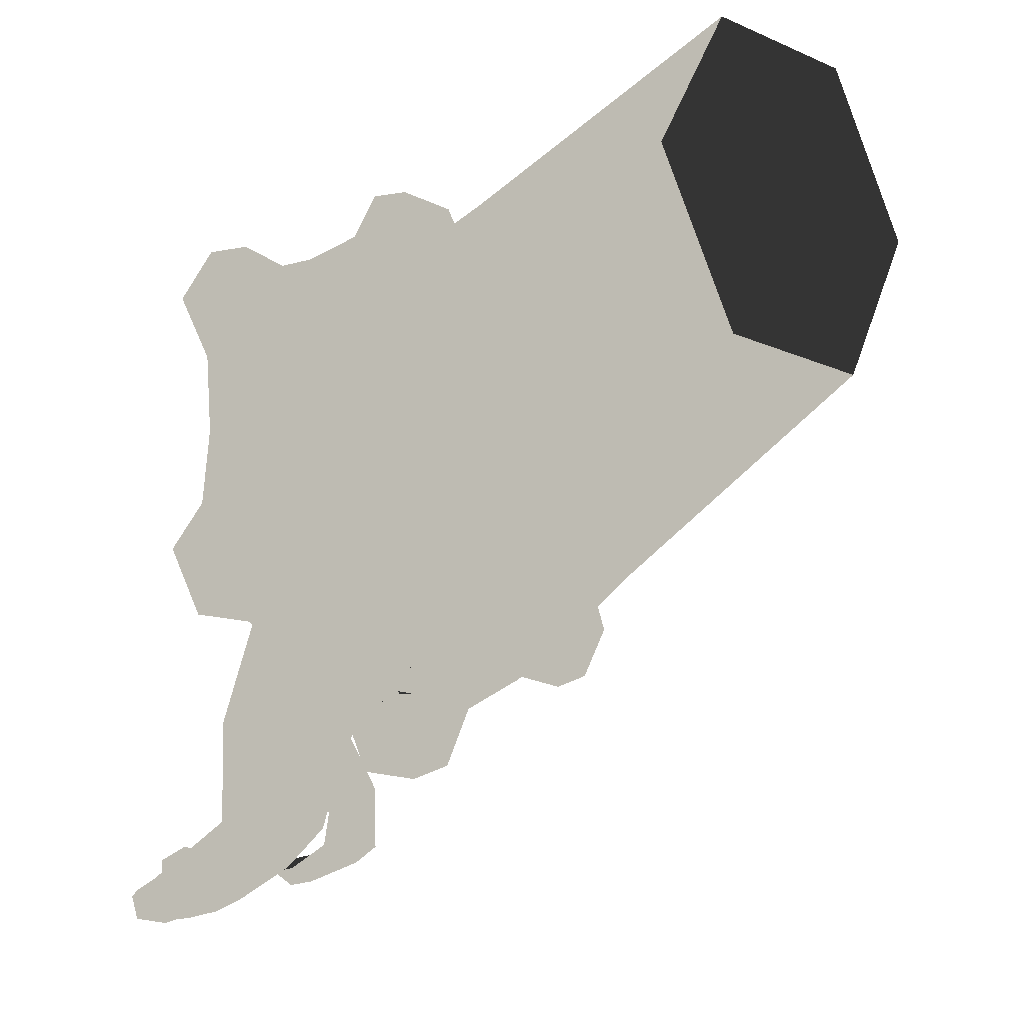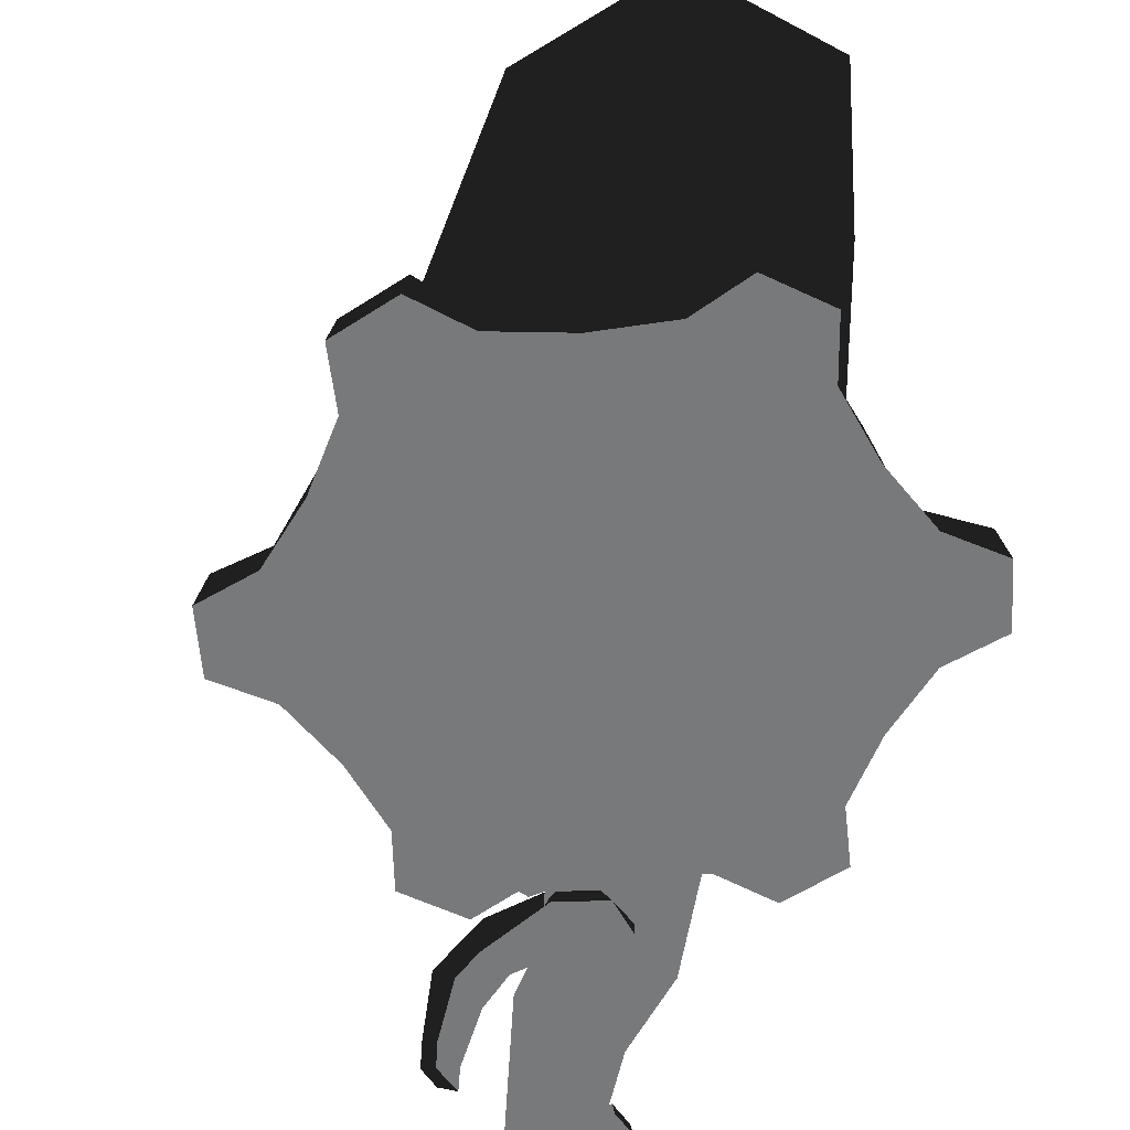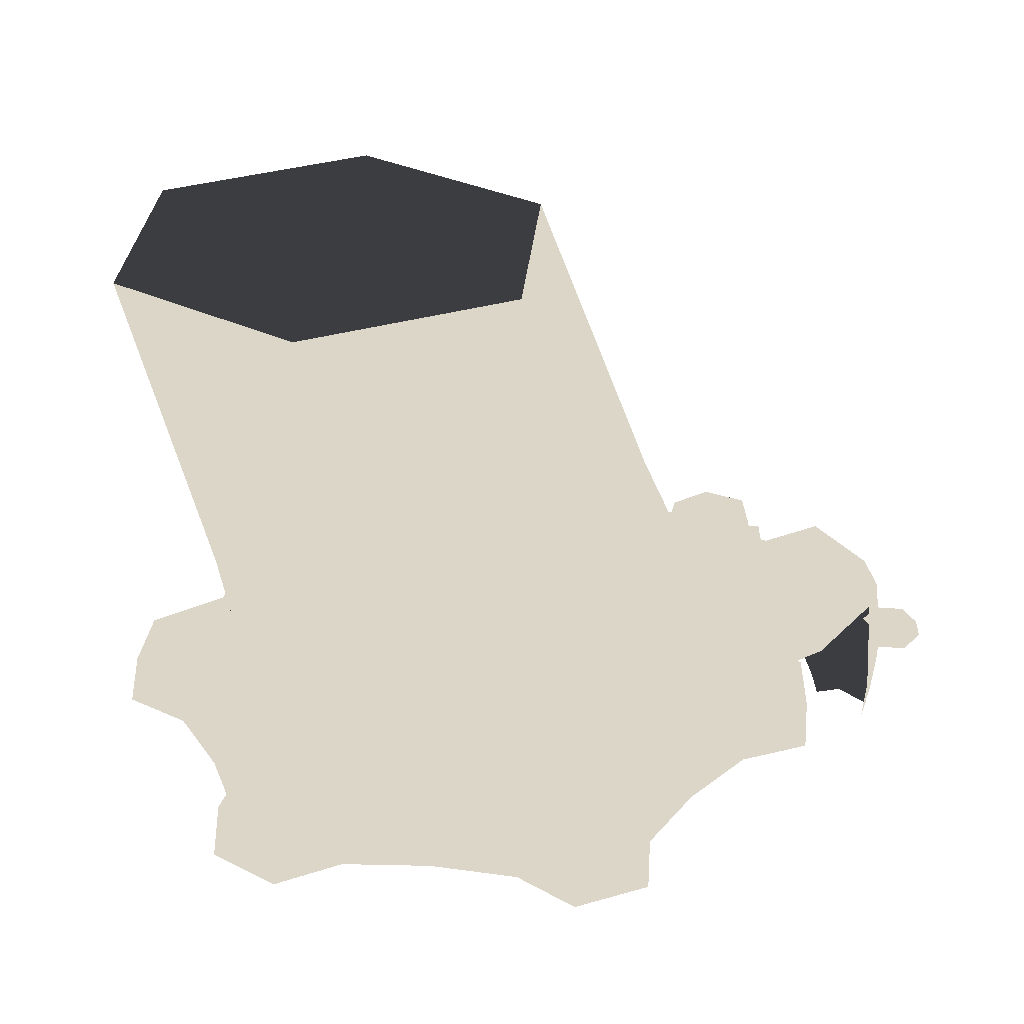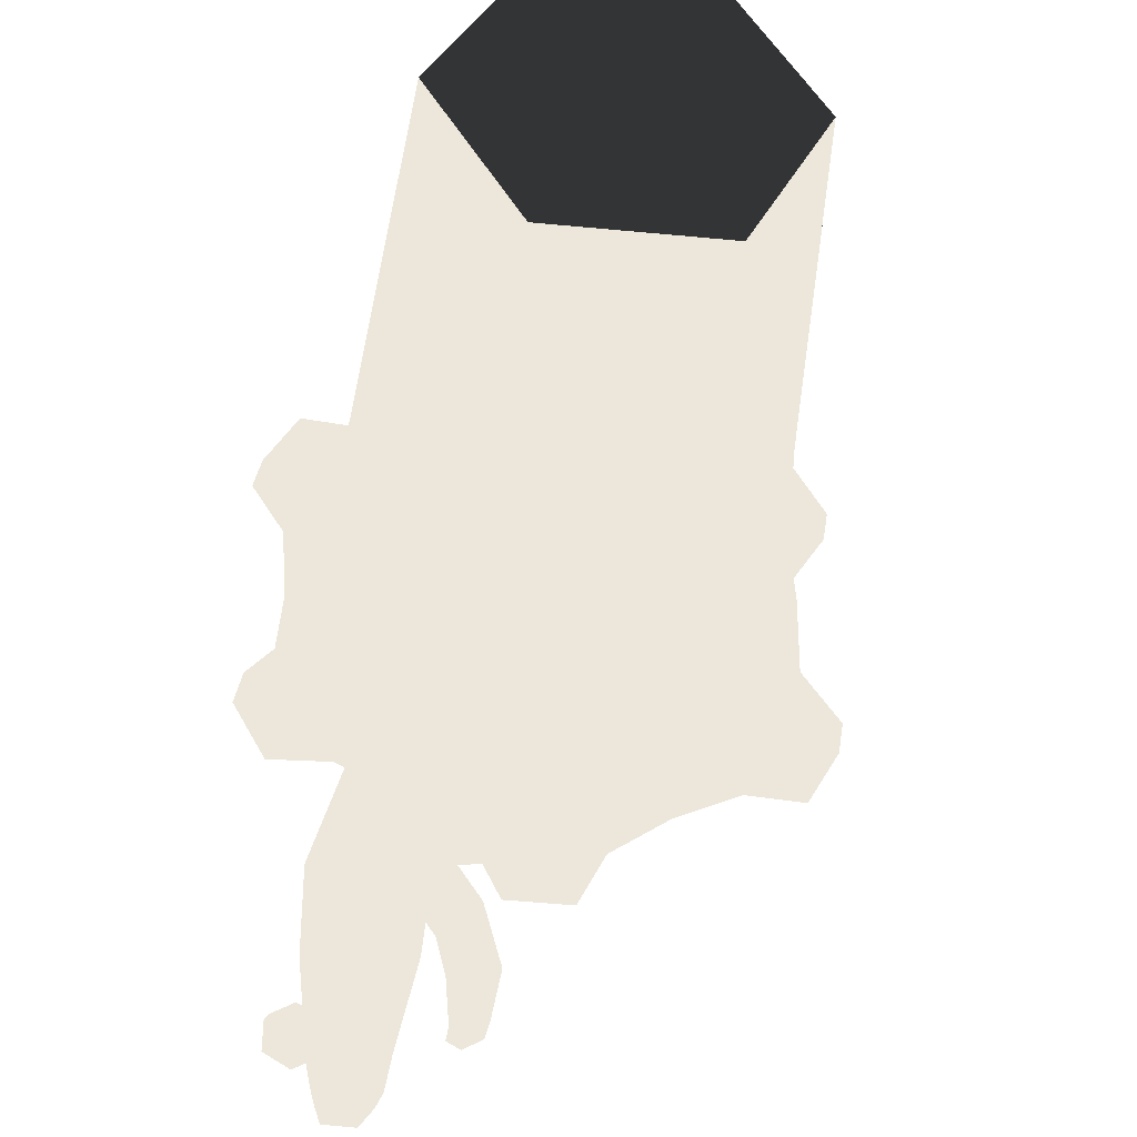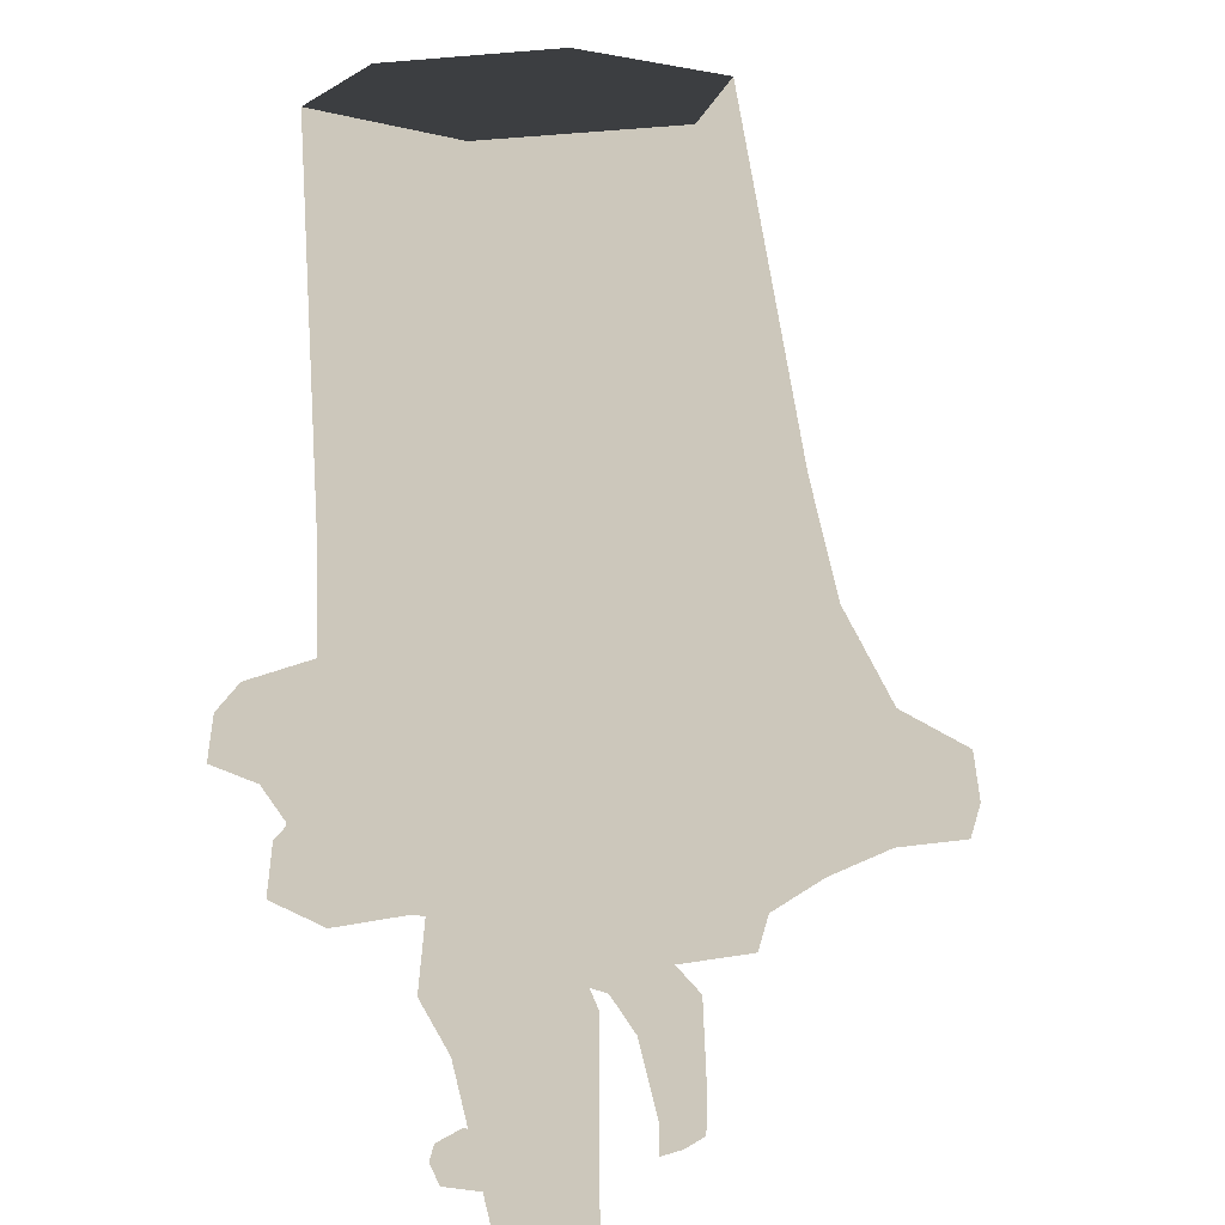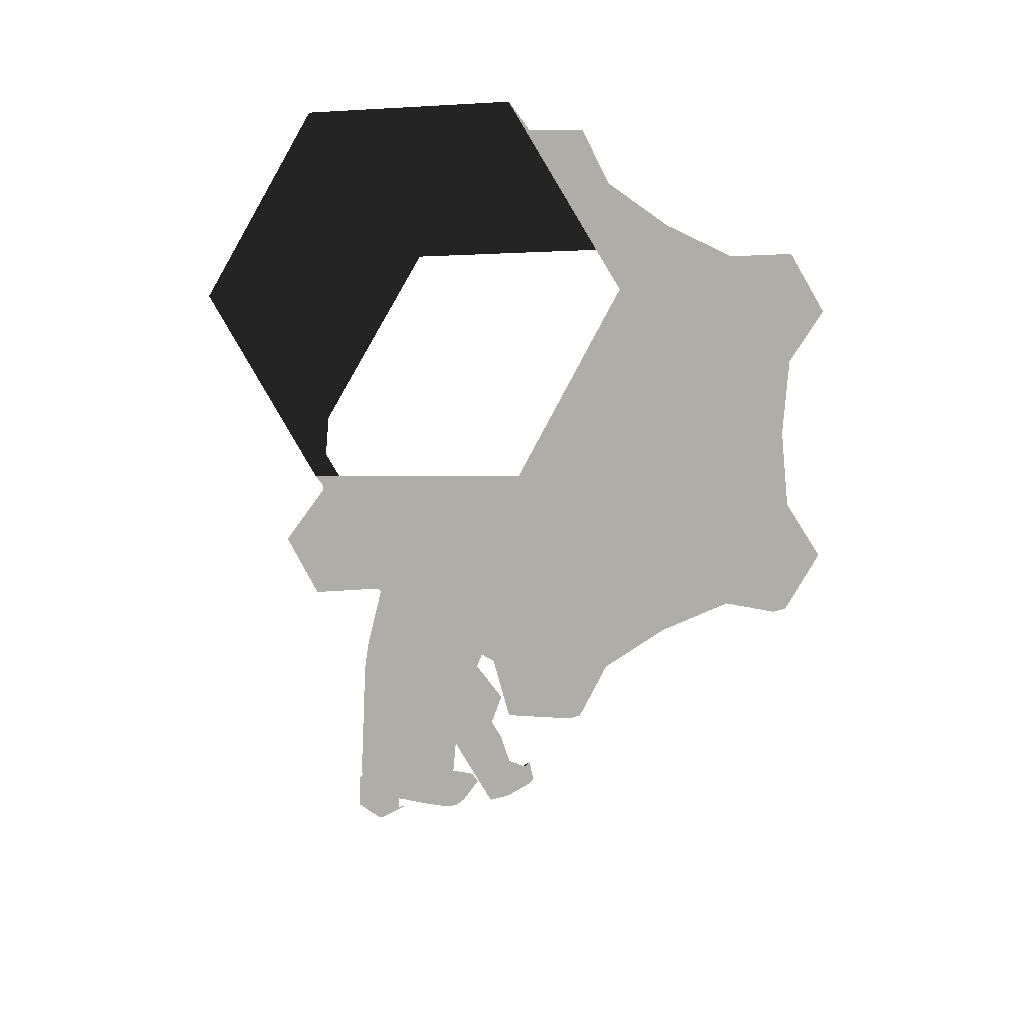
<metadata>
{"format":"obj","ext":"obj","renderer":"f3d","projection":"perspective","resolution":1024,"background":"white","views":[{"elev":-15.2,"azim":133.9,"up":"+Z"},{"elev":-57.7,"azim":-26.1,"up":"+Y"},{"elev":30.2,"azim":36.8,"up":"+Y"},{"elev":-36.2,"azim":171.2,"up":"+Z"},{"elev":21.7,"azim":163.0,"up":"+Y"},{"elev":8.3,"azim":-166.5,"up":"+Z"}]}
</metadata>
<code>
g obj_treeloot1
v 0.6263 1.648 0.9875
v 0.774 1.525 0.5221
v 0.7969 0.9733 0.7827
v 0.8461 1.35 0.3572
v 0.9639 0.9557 0.2242
v 0.8773 1.266 0.1944
v 0.5392 1.419 0.2418
v 0.914 1.202 -0.2224
v 0.9598 0.9711 -0.222
v 0.5652 1.342 0.09765
v 0.8983 0.9887 -0.3936
v 0.6271 1.279 -0.2485
v 0.4358 1.057 0.08259
v 0.2269 1.087 0.5935
v 0.4628 1.057 -0.2227
v 0.4544 1.605 0.3883
v 0.3114 1.741 0.8318
v 0.3114 1.741 0.8318
v 0.6263 1.648 0.9875
v 0.6356 1.052 -0.4068
v 0.6059 0.696 -0.5197
v 0.5153 0.463 -0.3944
v 0.8814 0.6394 -0.5051
v 0.8786 0.3878 -0.4246
v 0.852 0.453 -0.5484
v 0.5956 0.5027 -0.5659
v 0.6041 0.2991 -0.5854
v 0.5319 0.2785 -0.4851
v 0.5583 0.1646 -0.5074
v 0.8186 0.2556 -0.571
v 0.846 0.2218 -0.4616
v 0.827 0.1478 -0.4866
v 0.6176 0.2261 -0.5875
v 0.6284 0.1595 -0.6016
v 0.8051 0.214 -0.5758
v 0.7917 0.1486 -0.5918
v 1.062 0.7691 -0.3933
v 0.9528 0.6961 -0.3101
v 0.9528 0.7691 -0.3297
v 1.079 0.6961 -0.3836
v 1.079 0.6961 -0.5298
v 1.062 0.7691 -0.5199
v 0.9519 0.6961 -0.6025
v 0.952 0.7691 -0.5829
v 0.8426 0.7691 -0.5193
v 0.8255 0.6961 -0.529
v 0.4522 1.477 0.3605
v 0.5143 1.477 0.1897
v 0.542 1.377 0.1848
v 0.4702 1.377 0.382
v 0.3975 1.477 0.05048
v 0.542 1.377 0.1848
v 0.5143 1.477 0.1897
v 0.4071 1.377 0.02404
v 0.2185 1.477 0.08203
v 0.2004 1.377 0.06048
v 0.1287 1.377 0.2577
v 0.1564 1.477 0.2528
v 0.2732 1.477 0.392
v 0.2636 1.377 0.4185
v -0.5983 1.327 0.601
v -0.6217 1.007 0.5602
v -0.3304 1.007 0.3565
v -0.2568 1.336 0.4334
v -0.5698 1.608 0.7074
v -0.1914 1.245 0.1338
v -0.1959 1.007 0.09459
v 0.1251 1.007 0.09459
v 0.4622 1.608 0.6789
v -0.5299 2.084 0.965
v 0.1705 1.335 0.4413
v 0.4366 2.084 0.9383
v -0.4655 3.508 1.656
v 0.3812 3.508 1.632
v 0.5279 1.327 0.6009
v 0.1206 1.245 0.1338
v -0.2568 1.336 0.4334
v 0.2596 1.007 0.3565
v 0.5516 1.007 0.5602
v -1.161 1.327 1.576
v -1.208 1.007 1.576
v -1.239 1.007 1.222
v -1.136 1.336 1.197
v -1.061 1.608 1.615
v -1.362 1.225 0.9905
v -1.399 1.007 0.9748
v -1.207 1.225 0.7203
v -1.136 1.336 1.197
v -1.238 1.007 0.6967
v -0.9441 1.007 0.7113
v -0.9153 1.335 0.8308
v -0.6217 1.007 0.5602
v -0.5983 1.327 0.601
v -0.5698 1.608 0.7074
v -0.5299 2.084 0.965
v -0.9901 2.084 1.815
v -0.4655 3.508 1.656
v -0.8685 3.508 2.401
v -1.161 1.327 1.576
v -1.239 1.007 1.931
v -1.208 1.007 1.576
v -1.121 1.335 1.966
v -1.061 1.608 1.615
v -1.362 1.225 2.163
v -1.398 1.007 2.178
v -0.914 1.336 2.34
v -1.206 1.225 2.433
v -1.238 1.007 2.457
v -0.9438 1.007 2.442
v -0.914 1.336 2.34
v -0.6217 1.007 2.592
v -0.5981 1.327 2.552
v -0.5204 1.608 2.495
v -0.4837 2.084 2.639
v -0.9901 2.084 1.815
v -0.4249 3.508 3.122
v -0.8685 3.508 2.401
v 0.5282 1.327 2.552
v 0.5516 1.007 2.592
v 0.2603 1.007 2.796
v 0.1867 1.336 2.719
v 0.4752 1.599 2.449
v 0.1213 1.225 3.019
v 0.1258 1.007 3.058
v -0.1953 1.007 3.058
v -0.1907 1.225 3.019
v 0.1867 1.336 2.719
v -0.3297 1.007 2.796
v -0.2406 1.335 2.711
v -0.5981 1.327 2.552
v -0.6217 1.007 2.592
v -0.5204 1.608 2.495
v -0.4837 2.084 2.639
v 0.4488 2.075 2.597
v 0.3919 3.5 3.085
v -0.4249 3.508 3.122
v 1.091 1.327 1.576
v 1.138 1.007 1.576
v 1.169 1.007 1.93
v 1.066 1.336 1.956
v 1.003 1.608 1.558
v 1.292 1.225 2.162
v 1.329 1.007 2.178
v 1.136 1.225 2.432
v 1.066 1.336 1.956
v 1.168 1.007 2.456
v 0.874 1.007 2.441
v 0.8452 1.335 2.322
v 0.5516 1.007 2.592
v 0.5282 1.327 2.552
v 0.4752 1.599 2.449
v 0.4488 2.075 2.597
v 0.943 2.084 1.762
v 0.3919 3.5 3.085
v 0.8248 3.508 2.354
v 1.091 1.327 1.576
v 1.169 1.007 1.222
v 1.138 1.007 1.576
v 1.051 1.335 1.187
v 1.003 1.608 1.558
v 1.292 1.225 0.9899
v 1.328 1.007 0.9742
v 0.8439 1.336 0.8128
v 1.136 1.225 0.7197
v 1.168 1.007 0.6961
v 0.8737 1.007 0.7107
v 0.8439 1.336 0.8128
v 0.5516 1.007 0.5602
v 0.5279 1.327 0.6009
v 0.4622 1.608 0.6789
v 0.4366 2.084 0.9383
v 0.943 2.084 1.762
v 0.3812 3.508 1.632
v 0.8248 3.508 2.354
v 0.7712 1.165 0.2417
v 0.781 1.132 0.2206
v 0.6183 1.111 0.3471
v 0.5896 1.203 0.3072
v 0.3875 1.172 0.2296
v 0.3948 1.081 0.2588
v 0.2247 1.001 -0.03612
v 0.531 1.168 0.01043
v 0.7811 1.169 -0.03124
v 0.687 1.067 -0.08808
v 0.513 1.063 -0.03751
v 0.4354 1.185 -0.01178
v 0.4568 1.058 -0.0544
v 0.225 1.186 -0.01709
v 0.3676 1.193 -0.1133
v 0.4046 1.067 -0.1369
v 0.2535 1.095 -0.3564
v 0.3492 0.9752 -0.2721
v 0.1264 1.089 -0.2709
v 0.1847 0.9707 -0.1753
v 0.1331 0.7581 -0.3516
v 0.1664 0.6895 -0.277
v 0.2373 0.762 -0.4175
v 0.3013 0.6928 -0.355
v 0.1386 0.6128 -0.3625
v 0.1724 0.5585 -0.2865
v 0.3003 0.5615 -0.3598
v 0.2373 0.6164 -0.4243
v 0.8426 0.7691 -0.5193
v 0.9524 0.8156 -0.4563
v 0.8429 0.7691 -0.3927
v 0.952 0.7691 -0.5829
v 0.9528 0.7691 -0.3297
v 1.062 0.7691 -0.5199
v 1.062 0.7691 -0.3933
v 0.2732 1.477 0.392
v 0.1564 1.477 0.2528
v 0.3353 1.526 0.2212
v 0.4522 1.477 0.3605
v 0.2185 1.477 0.08203
v 0.5143 1.477 0.1897
v 0.3975 1.477 0.05048
g obj_treeloot1_0
f 3 2 1
f 4 2 3
f 3 5 4
f 6 4 5
f 2 4 7
f 4 6 7
f 8 6 5
f 5 9 8
f 6 10 7
f 10 6 8
f 8 9 11
f 8 12 10
f 8 11 12
f 7 10 13
f 13 10 12
f 13 14 7
f 12 15 13
f 16 7 14
f 7 16 2
f 14 17 16
f 2 16 18
f 18 19 2
f 20 15 12
f 11 20 12
f 15 20 21
f 21 20 11
f 21 22 15
f 11 23 21
f 23 11 9
f 24 23 9
f 21 23 25
f 23 24 25
f 26 22 21
f 25 26 21
f 22 26 27
f 27 26 25
f 27 28 22
f 28 27 29
f 30 25 24
f 25 30 27
f 24 31 30
f 30 31 32
f 27 33 29
f 33 27 30
f 34 29 33
f 32 35 30
f 30 35 33
f 34 33 35
f 35 32 36
f 35 36 34
f 39 38 37
f 40 37 38
f 37 40 41
f 41 42 37
f 42 41 43
f 43 44 42
f 44 43 45
f 46 45 43
f 49 48 47
f 47 50 49
f 53 52 51
f 54 51 52
f 51 54 55
f 54 56 55
f 55 56 57
f 57 58 55
f 58 57 59
f 60 59 57
f 63 62 61
f 63 61 64
f 61 65 64
f 63 64 66
f 66 67 63
f 68 67 66
f 64 65 69
f 69 65 70
f 69 71 64
f 70 72 69
f 72 70 73
f 74 72 73
f 75 71 69
f 66 76 68
f 66 77 76
f 76 77 71
f 78 68 76
f 76 71 78
f 75 78 71
f 79 78 75
f 82 81 80
f 82 80 83
f 80 84 83
f 82 83 85
f 85 86 82
f 87 86 85
f 85 88 87
f 89 86 87
f 90 89 87
f 87 88 91
f 87 91 90
f 92 90 91
f 91 93 92
f 93 91 94
f 94 91 83
f 94 83 84
f 95 94 84
f 84 96 95
f 97 95 96
f 96 98 97
f 101 100 99
f 99 100 102
f 99 102 103
f 104 102 100
f 100 105 104
f 104 106 102
f 107 106 104
f 107 104 105
f 105 108 107
f 107 108 109
f 109 110 107
f 103 102 110
f 110 109 111
f 111 112 110
f 112 113 110
f 103 110 113
f 103 113 114
f 114 115 103
f 115 114 116
f 115 116 117
f 120 119 118
f 120 118 121
f 118 122 121
f 120 121 123
f 123 124 120
f 125 124 123
f 123 126 125
f 123 127 126
f 128 125 126
f 126 127 129
f 126 129 128
f 130 128 129
f 131 128 130
f 130 129 132
f 132 129 121
f 132 121 122
f 133 132 122
f 122 134 133
f 133 134 135
f 136 133 135
f 139 138 137
f 139 137 140
f 137 141 140
f 139 140 142
f 142 143 139
f 144 143 142
f 142 145 144
f 146 143 144
f 147 146 144
f 144 145 148
f 144 148 147
f 149 147 148
f 148 150 149
f 150 148 151
f 151 148 140
f 151 140 141
f 152 151 141
f 141 153 152
f 154 152 153
f 153 155 154
f 158 157 156
f 156 157 159
f 156 159 160
f 161 159 157
f 157 162 161
f 161 163 159
f 164 163 161
f 164 161 162
f 162 165 164
f 164 165 166
f 166 167 164
f 167 166 168
f 168 169 167
f 169 170 167
f 167 170 159
f 160 159 170
f 160 170 171
f 171 172 160
f 172 171 173
f 172 173 174
f 177 176 175
f 175 178 177
f 177 178 179
f 177 179 180
f 181 180 179
f 182 178 175
f 182 179 178
f 175 183 182
f 182 183 184
f 184 185 182
f 186 182 185
f 182 186 179
f 185 187 186
f 179 188 181
f 188 179 186
f 189 186 187
f 186 189 188
f 187 190 189
f 191 189 190
f 188 189 191
f 190 192 191
f 181 188 193
f 191 193 188
f 193 194 181
f 195 194 193
f 195 193 191
f 195 196 194
f 197 191 192
f 191 197 195
f 192 198 197
f 195 199 196
f 199 195 197
f 200 196 199
f 201 200 199
f 198 201 202
f 202 197 198
f 197 202 199
f 199 202 201
f 205 204 203
f 204 206 203
f 205 207 204
f 208 206 204
f 209 204 207
f 208 204 209
f 212 211 210
f 213 212 210
f 211 212 214
f 215 212 213
f 216 214 212
f 215 216 212

</code>
